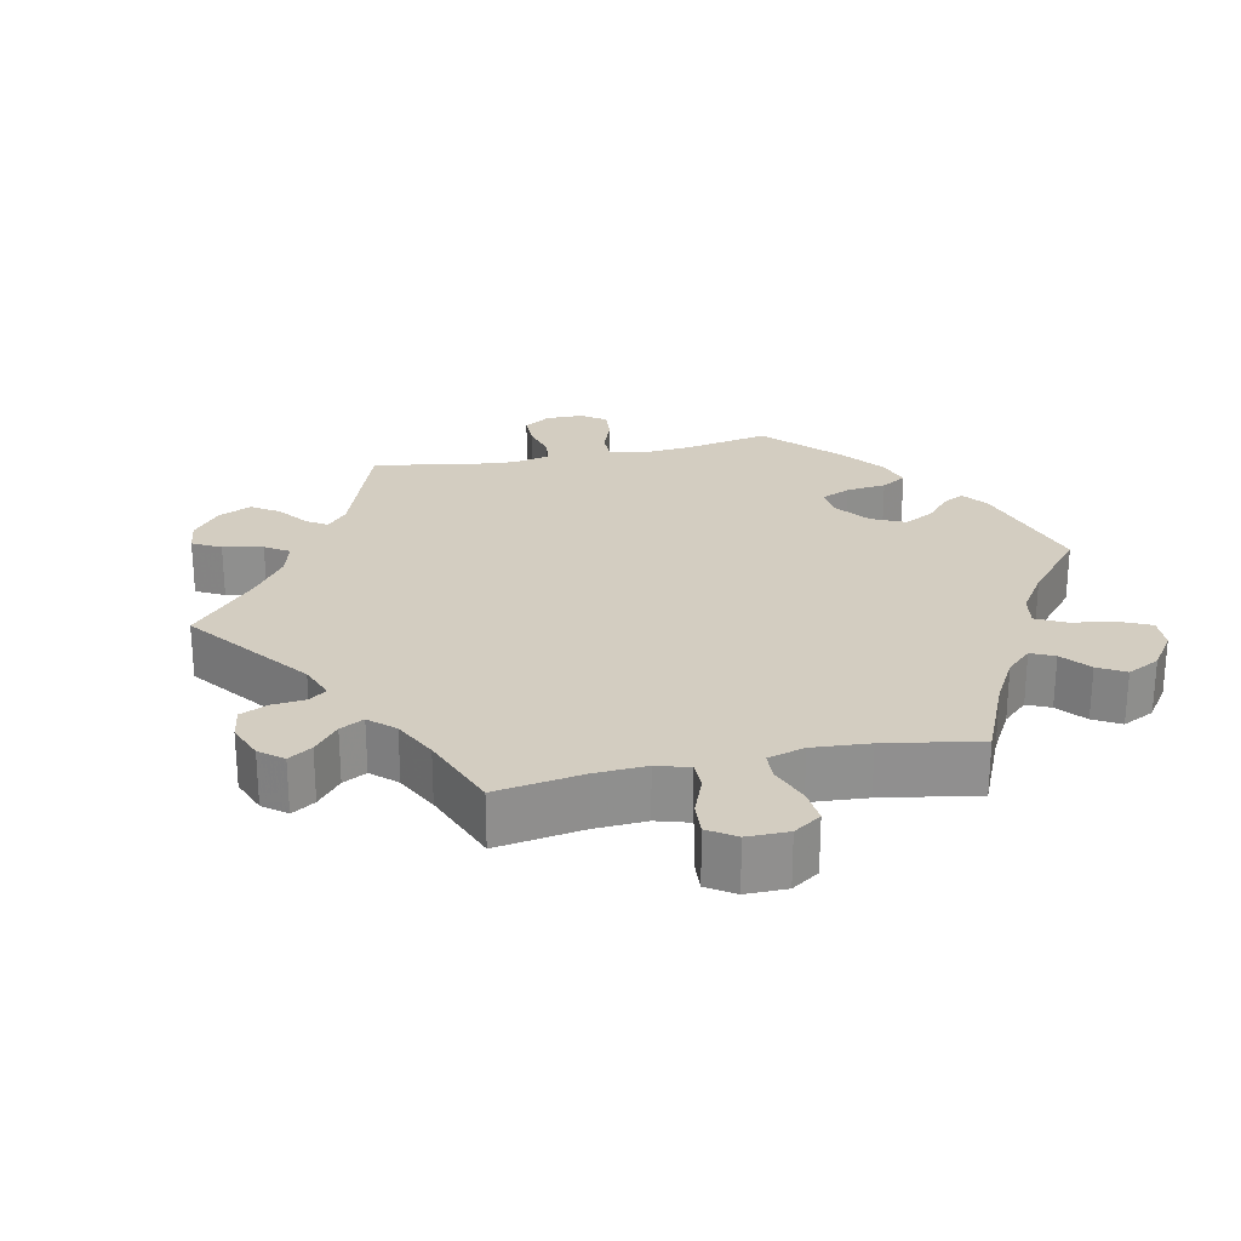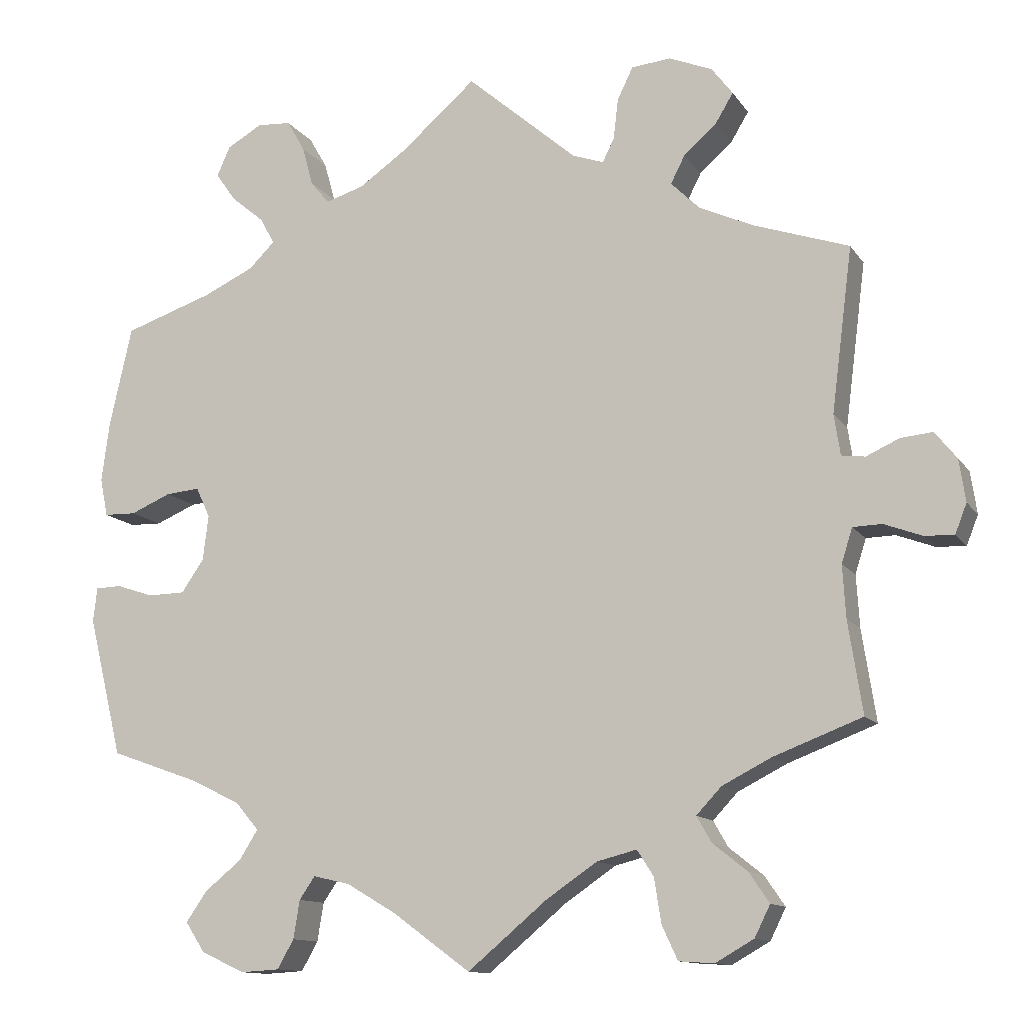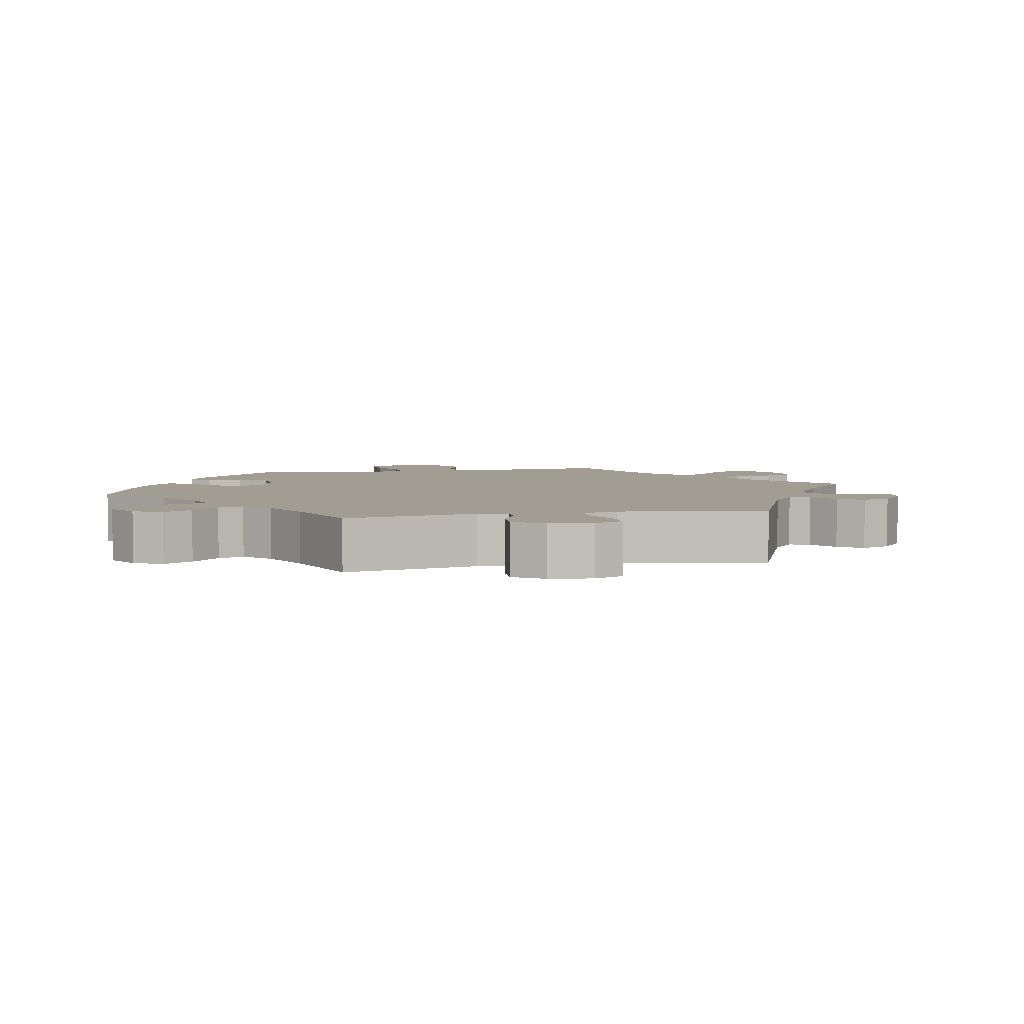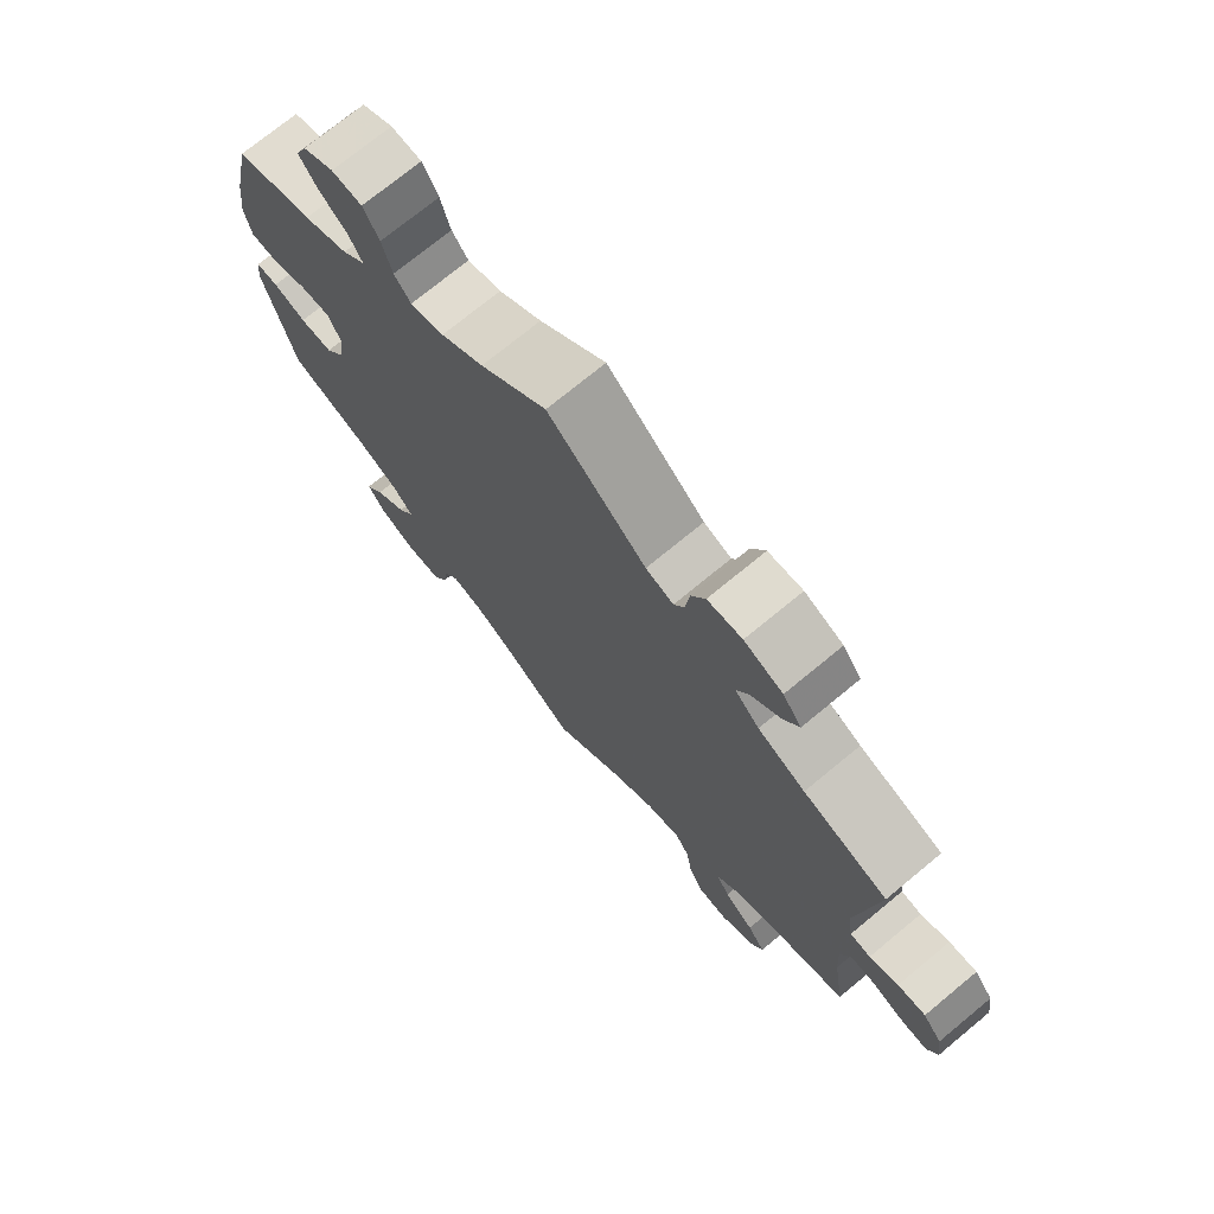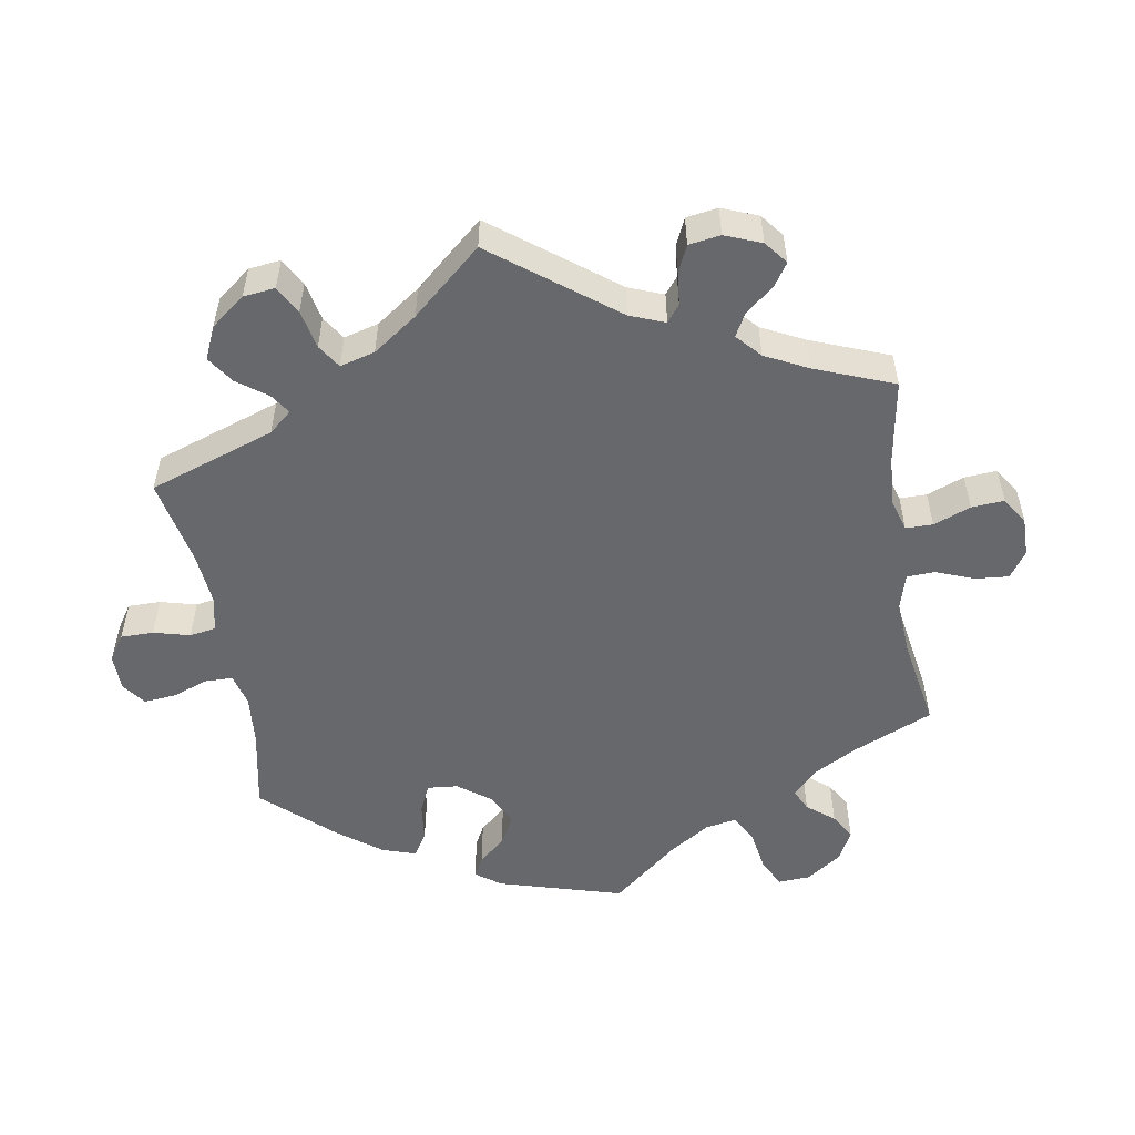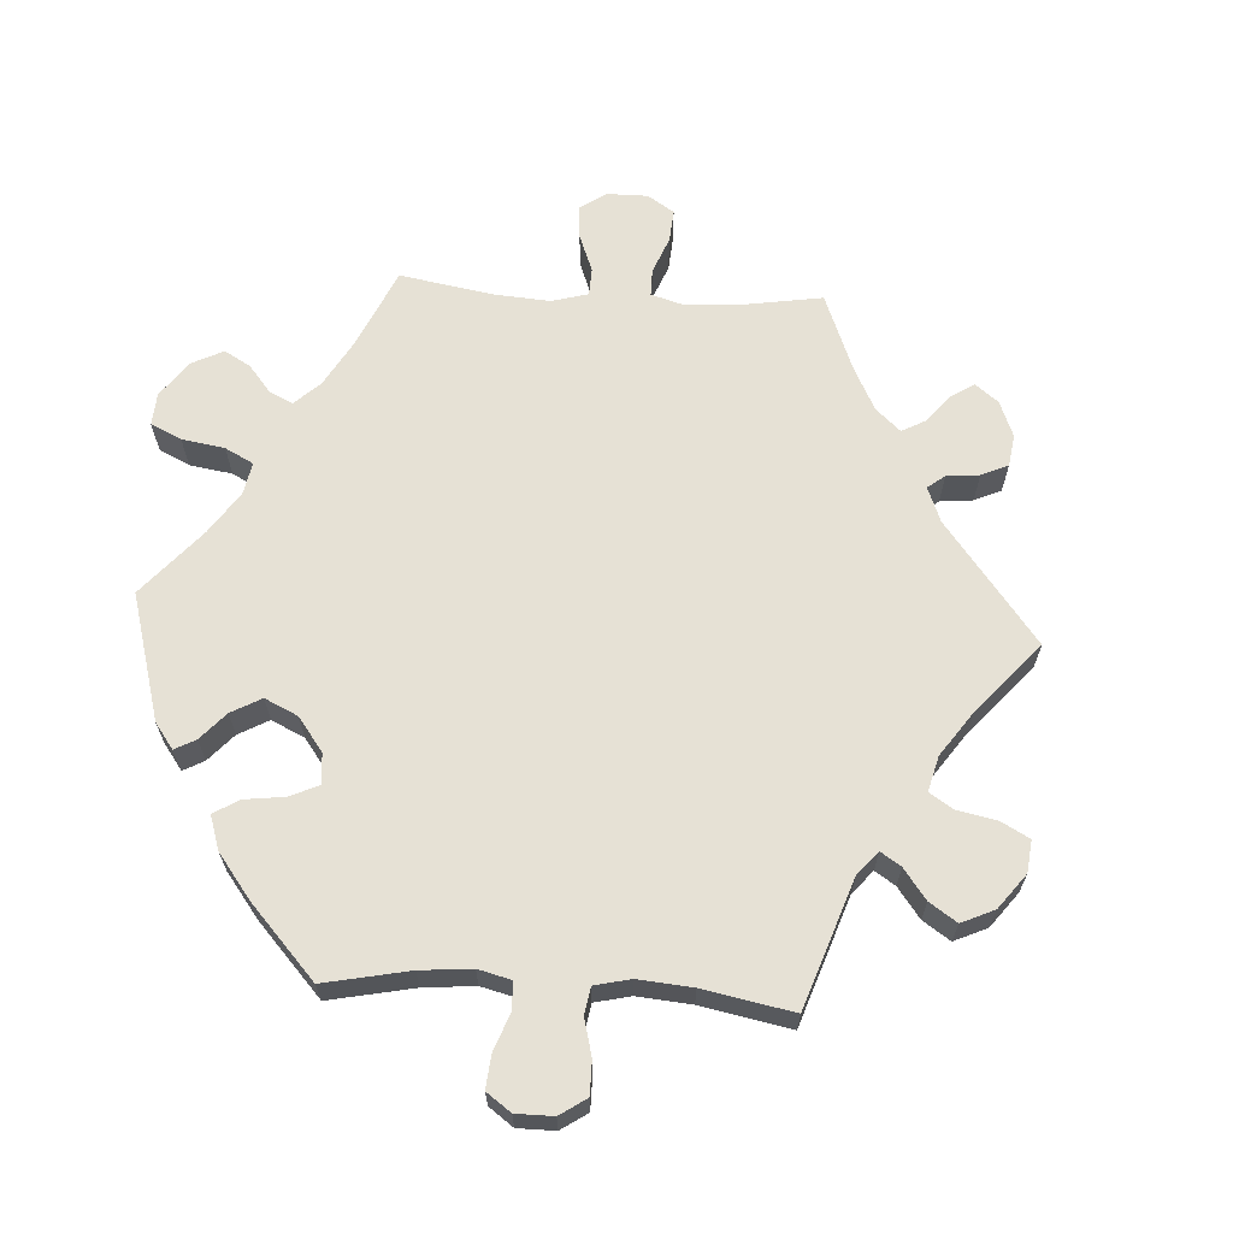
<metadata>
{"format":"obj","ext":"obj","renderer":"f3d","projection":"perspective","resolution":1024,"background":"white","views":[{"elev":24.8,"azim":138.0,"up":"+Y"},{"elev":-12.3,"azim":21.2,"up":"+Z"},{"elev":4.6,"azim":17.9,"up":"+Y"},{"elev":73.4,"azim":50.5,"up":"+Z"},{"elev":-52.5,"azim":69.5,"up":"+Y"},{"elev":64.5,"azim":-26.4,"up":"+Y"}]}
</metadata>
<code>
v 0.142 0.07 0.455
v 0.182 0.07 0.441
v 0.197 0.07 0.471
v 0.203 0.07 0.523
v 0.223 0.07 0.564
v 0.273 0.07 0.569
v 0.329 0.07 0.546
v 0.356 0.07 0.51
v 0.333 0.07 0.472
v 0.291 0.07 0.435
v 0.273 0.07 0.4
v 0.309 0.07 0.364
v 0.378 0.07 0.332
v 0.501 0.07 0.29
v 0.474 0.07 0.08
v 0.482 0.07 0.028
v 0.512 0.07 0.024
v 0.554 0.07 0.043
v 0.595 0.07 0.047
v 0.623 0.07 0.012
v 0.631 0.07 -0.042
v 0.616 0.07 -0.08
v 0.578 0.07 -0.078
v 0.53 0.07 -0.06
v 0.493 0.07 -0.061
v 0.479 0.07 -0.105
v 0.483 0.07 -0.172
v 0.501 0.07 -0.289
v 0.388 0.07 -0.332
v 0.325 0.07 -0.364
v 0.293 0.07 -0.398
v 0.312 0.07 -0.431
v 0.356 0.07 -0.466
v 0.382 0.07 -0.504
v 0.362 0.07 -0.544
v 0.313 0.07 -0.572
v 0.268 0.07 -0.569
v 0.248 0.07 -0.526
v 0.239 0.07 -0.469
v 0.218 0.07 -0.436
v 0.167 0.07 -0.449
v 0.102 0.07 -0.493
v 0 0.07 -0.578
v -0.1 0.07 -0.505
v -0.163 0.07 -0.468
v -0.21 0.07 -0.457
v -0.23 0.07 -0.486
v -0.238 0.07 -0.535
v -0.259 0.07 -0.572
v -0.309 0.07 -0.575
v -0.365 0.07 -0.549
v -0.39 0.07 -0.511
v -0.363 0.07 -0.472
v -0.316 0.07 -0.434
v -0.292 0.07 -0.396
v -0.322 0.07 -0.361
v -0.385 0.07 -0.33
v -0.5 0.07 -0.289
v -0.544 0.07 -0.11
v -0.539 0.07 -0.066
v -0.506 0.07 -0.065
v -0.458 0.07 -0.081
v -0.41 0.07 -0.08
v -0.381 0.07 -0.038
v -0.374 0.07 0.02
v -0.392 0.07 0.059
v -0.436 0.07 0.055
v -0.488 0.07 0.033
v -0.529 0.07 0.034
v -0.539 0.07 0.083
v -0.529 0.07 0.16
v -0.5 0.07 0.289
v -0.386 0.07 0.327
v -0.321 0.07 0.357
v -0.287 0.07 0.39
v -0.306 0.07 0.424
v -0.348 0.07 0.459
v -0.374 0.07 0.496
v -0.357 0.07 0.534
v -0.312 0.07 0.56
v -0.268 0.07 0.557
v -0.245 0.07 0.517
v -0.231 0.07 0.466
v -0.207 0.07 0.437
v -0.158 0.07 0.452
v -0.096 0.07 0.495
v 0 0.07 0.578
v 0.142 0 0.455
v 0.182 0 0.441
v 0.197 0 0.471
v 0.203 0 0.523
v 0.223 0 0.564
v 0.273 0 0.569
v 0.329 0 0.546
v 0.356 0 0.51
v 0.333 0 0.472
v 0.291 0 0.435
v 0.273 0 0.4
v 0.309 0 0.364
v 0.378 0 0.332
v 0.501 0 0.29
v 0.474 0 0.08
v 0.482 0 0.028
v 0.512 0 0.024
v 0.554 0 0.043
v 0.595 0 0.047
v 0.623 0 0.012
v 0.631 0 -0.042
v 0.616 0 -0.08
v 0.578 0 -0.078
v 0.53 0 -0.06
v 0.493 0 -0.061
v 0.479 0 -0.105
v 0.483 0 -0.172
v 0.501 0 -0.289
v 0.388 0 -0.332
v 0.325 0 -0.364
v 0.293 0 -0.398
v 0.312 0 -0.431
v 0.356 0 -0.466
v 0.382 0 -0.504
v 0.362 0 -0.544
v 0.313 0 -0.572
v 0.268 0 -0.569
v 0.248 0 -0.526
v 0.239 0 -0.469
v 0.218 0 -0.436
v 0.167 0 -0.449
v 0.102 0 -0.493
v 0 0 -0.578
v -0.1 0 -0.505
v -0.163 0 -0.468
v -0.21 0 -0.457
v -0.23 0 -0.486
v -0.238 0 -0.535
v -0.259 0 -0.572
v -0.309 0 -0.575
v -0.365 0 -0.549
v -0.39 0 -0.511
v -0.363 0 -0.472
v -0.316 0 -0.434
v -0.292 0 -0.396
v -0.322 0 -0.361
v -0.385 0 -0.33
v -0.5 0 -0.289
v -0.544 0 -0.11
v -0.539 0 -0.066
v -0.506 0 -0.065
v -0.458 0 -0.081
v -0.41 0 -0.08
v -0.381 0 -0.038
v -0.374 0 0.02
v -0.392 0 0.059
v -0.436 0 0.055
v -0.488 0 0.033
v -0.529 0 0.034
v -0.539 0 0.083
v -0.529 0 0.16
v -0.5 0 0.289
v -0.386 0 0.327
v -0.321 0 0.357
v -0.287 0 0.39
v -0.306 0 0.424
v -0.348 0 0.459
v -0.374 0 0.496
v -0.357 0 0.534
v -0.312 0 0.56
v -0.268 0 0.557
v -0.245 0 0.517
v -0.231 0 0.466
v -0.207 0 0.437
v -0.158 0 0.452
v -0.096 0 0.495
v 0 0 0.578
f 86 87 1
f 85 86 1 2
f 84 85 2
f 80 81 82 83
f 80 83 84
f 79 80 84
f 76 77 78 79
f 75 76 79 84
f 74 75 84 2
f 70 71 72 73
f 70 73 74 2
f 67 68 69 70
f 66 67 70 2
f 59 60 61 62
f 57 58 59 62
f 56 57 62 63
f 55 56 63 64
f 51 52 53 54
f 51 54 55
f 50 51 55
f 47 48 49 50
f 46 47 50 55
f 45 46 55 64
f 42 43 44
f 41 42 44 45
f 40 41 45 64
f 36 37 38 39
f 36 39 40
f 35 36 40
f 32 33 34 35
f 31 32 35 40
f 30 31 40 64
f 27 28 29
f 26 27 29 30
f 25 26 30 64
f 21 22 23 24
f 17 18 19 20
f 17 20 21 24
f 13 14 15
f 12 13 15 16
f 11 12 16
f 7 8 9 10
f 7 10 11
f 6 7 11
f 3 4 5 6
f 2 3 6 11
f 65 66 2 11
f 16 17 24 25
f 25 64 65
f 11 16 25 65
f 88 174 173
f 89 88 173 172
f 89 172 171
f 170 169 168 167
f 171 170 167
f 171 167 166
f 166 165 164 163
f 171 166 163 162
f 89 171 162 161
f 160 159 158 157
f 89 161 160 157
f 157 156 155 154
f 89 157 154 153
f 149 148 147 146
f 149 146 145 144
f 150 149 144 143
f 151 150 143 142
f 141 140 139 138
f 142 141 138
f 142 138 137
f 137 136 135 134
f 142 137 134 133
f 151 142 133 132
f 131 130 129
f 132 131 129 128
f 151 132 128 127
f 126 125 124 123
f 127 126 123
f 127 123 122
f 122 121 120 119
f 127 122 119 118
f 151 127 118 117
f 116 115 114
f 117 116 114 113
f 151 117 113 112
f 111 110 109 108
f 107 106 105 104
f 111 108 107 104
f 102 101 100
f 103 102 100 99
f 103 99 98
f 97 96 95 94
f 98 97 94
f 98 94 93
f 93 92 91 90
f 98 93 90 89
f 98 89 153 152
f 112 111 104 103
f 152 151 112
f 152 112 103 98
f 1 88 89 2
f 2 89 90 3
f 3 90 91 4
f 4 91 92 5
f 5 92 93 6
f 6 93 94 7
f 7 94 95 8
f 8 95 96 9
f 9 96 97 10
f 10 97 98 11
f 11 98 99 12
f 12 99 100 13
f 13 100 101 14
f 14 101 102 15
f 15 102 103 16
f 16 103 104 17
f 17 104 105 18
f 18 105 106 19
f 19 106 107 20
f 20 107 108 21
f 21 108 109 22
f 22 109 110 23
f 23 110 111 24
f 24 111 112 25
f 25 112 113 26
f 26 113 114 27
f 27 114 115 28
f 28 115 116 29
f 29 116 117 30
f 30 117 118 31
f 31 118 119 32
f 32 119 120 33
f 33 120 121 34
f 34 121 122 35
f 35 122 123 36
f 36 123 124 37
f 37 124 125 38
f 38 125 126 39
f 39 126 127 40
f 40 127 128 41
f 41 128 129 42
f 42 129 130 43
f 43 130 131 44
f 44 131 132 45
f 45 132 133 46
f 46 133 134 47
f 47 134 135 48
f 48 135 136 49
f 49 136 137 50
f 50 137 138 51
f 51 138 139 52
f 52 139 140 53
f 53 140 141 54
f 54 141 142 55
f 55 142 143 56
f 56 143 144 57
f 57 144 145 58
f 58 145 146 59
f 59 146 147 60
f 60 147 148 61
f 61 148 149 62
f 62 149 150 63
f 63 150 151 64
f 64 151 152 65
f 65 152 153 66
f 66 153 154 67
f 67 154 155 68
f 68 155 156 69
f 69 156 157 70
f 70 157 158 71
f 71 158 159 72
f 72 159 160 73
f 73 160 161 74
f 74 161 162 75
f 75 162 163 76
f 76 163 164 77
f 77 164 165 78
f 78 165 166 79
f 79 166 167 80
f 80 167 168 81
f 81 168 169 82
f 82 169 170 83
f 83 170 171 84
f 84 171 172 85
f 85 172 173 86
f 86 173 174 87
f 87 174 88 1

</code>
